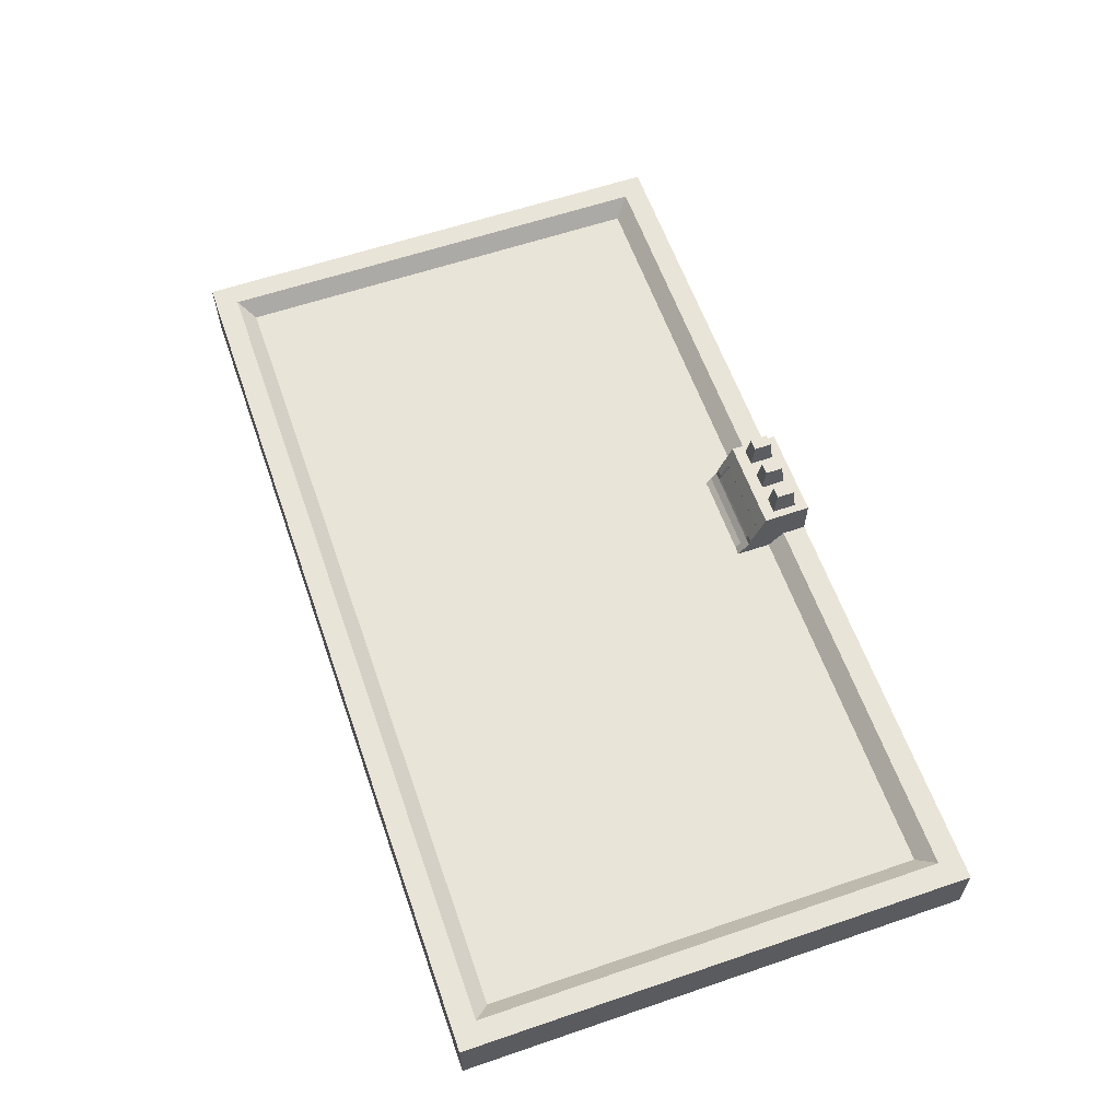
<metadata>
{"format":"obj","ext":"obj","renderer":"f3d","projection":"perspective","resolution":1024,"background":"white","views":[{"elev":60.4,"azim":-109.2,"up":"+Y"}]}
</metadata>
<code>
o cuboid
v 3.688 0.5625 2.062
v 3.688 0.5625 -2.062
v 3.688 0.0625 2.062
v 3.688 0.0625 -2.062
v -3.688 0.5625 2.062
v -3.688 0.5625 -2.062
v -3.688 0.0625 2.062
v -3.688 0.0625 -2.062
v 3.375 0.4375 1.75
v 3.375 0.4375 -1.75
v -3.375 0.4375 1.75
v -3.375 0.4375 -1.75
v 3.5 0.5625 -1.875
v -3.5 0.5625 -1.875
v -3.5 0.5625 1.875
v 3.5 0.5625 1.875
f 2 1 3 4
f 7 5 6 8
f 11 9 10 12
f 4 3 7 8
f 3 1 5 7
f 6 2 4 8
f 1 16 15 5
f 2 13 16 1
f 6 14 13 2
f 5 15 14 6
f 10 13 14 12
f 12 14 15 11
f 11 15 16 9
f 9 16 13 10
o cuboid
v 0.375 0.875 2.062
v 0.375 0.8694 1.684
v 0.375 0.4375 2.062
v 0.375 0.4338 1.471
v -0.375 0.875 2.062
v -0.375 0.8694 1.684
v -0.375 0.4375 2.062
v -0.375 0.4338 1.471
v -0.125 0.8694 1.684
v -0.125 0.4526 1.471
v 0.125 0.8694 1.684
v 0.125 0.4526 1.471
v -0.125 0.4375 2.062
v 0.125 0.4375 2.062
v -0.125 0.875 2.062
v 0.125 0.875 2.062
v -0.125 0.7347 1.628
v -0.375 0.7347 1.628
v -0.125 0.5495 1.56
v -0.375 0.5495 1.56
v -0.375 0.7292 2.062
v -0.375 0.5833 2.062
v -0.125 0.7292 2.062
v 0.125 0.7292 2.062
v 0.375 0.7292 2.062
v 0.375 0.7347 1.628
v 0.375 0.5495 1.56
v 0.125 0.7347 1.628
v 0.125 0.5495 1.56
v -0.375 0.707 1.617
v -0.375 0.6792 1.606
v -0.375 0.6515 1.594
v -0.375 0.6237 1.583
v -0.375 0.596 1.571
v -0.375 0.7049 2.062
v -0.375 0.6806 2.062
v -0.375 0.6562 2.062
v -0.375 0.6319 2.062
v -0.375 0.6076 2.062
v -0.125 0.7049 2.062
v -0.125 0.6806 2.062
v -0.125 0.6562 2.062
v -0.125 0.6319 2.062
v 0.125 0.7049 2.062
v 0.125 0.6806 2.062
v 0.125 0.6562 2.062
v 0.125 0.6319 2.062
v 0.375 0.7049 2.062
v 0.375 0.6806 2.062
v 0.375 0.6562 2.062
v 0.375 0.6319 2.062
v 0.375 0.707 1.617
v 0.375 0.6792 1.606
v 0.375 0.6515 1.594
v 0.375 0.6237 1.583
v 0.375 0.596 1.571
v -0.1875 0.7347 1.628
v -0.1875 0.8694 1.684
v -0.25 0.7347 1.628
v -0.25 0.8694 1.684
v -0.3125 0.7347 1.628
v -0.3125 0.8694 1.684
v -0.1875 0.875 2.062
v -0.25 0.875 2.062
v -0.3125 0.875 2.062
v -0.1875 0.7292 2.062
v -0.25 0.7292 2.062
v -0.3125 0.7292 2.062
v -0.1875 0.7049 2.062
v -0.25 0.7049 2.062
v -0.3125 0.7049 2.062
v -0.1875 0.6806 2.062
v -0.25 0.6806 2.062
v -0.3125 0.6806 2.062
v -0.1875 0.6562 2.062
v -0.25 0.6562 2.062
v -0.3125 0.6562 2.062
v -0.1875 0.6319 2.062
v -0.25 0.6319 2.062
v -0.3125 0.6319 2.062
v -0.1875 0.4375 2.062
v -0.25 0.4375 2.062
v -0.3125 0.4375 2.062
v -0.1875 0.4526 1.471
v -0.25 0.4526 1.471
v -0.3125 0.4526 1.471
v -0.1875 0.5495 1.56
v -0.25 0.5495 1.56
v -0.3125 0.5495 1.56
v -0.3125 0.596 1.571
v -0.3125 0.6237 1.583
v -0.3125 0.6515 1.594
v -0.3125 0.6792 1.606
v -0.3125 0.707 1.617
v 0.0625 0.7347 1.628
v 0.0625 0.8694 1.684
v -1.11e-16 0.7347 1.628
v -1.11e-16 0.8694 1.684
v -0.0625 0.7347 1.628
v -0.0625 0.8694 1.684
v 0.0625 0.875 2.062
v -1.11e-16 0.875 2.062
v -0.0625 0.875 2.062
v 0.0625 0.7292 2.062
v -1.11e-16 0.7292 2.062
v -0.0625 0.7292 2.062
v 0.0625 0.7049 2.062
v -1.11e-16 0.7049 2.062
v -0.0625 0.7049 2.062
v 0.0625 0.6806 2.062
v -1.11e-16 0.6806 2.062
v -0.0625 0.6806 2.062
v 0.0625 0.6562 2.062
v -1.11e-16 0.6562 2.062
v -0.0625 0.6562 2.062
v 0.0625 0.6319 2.062
v -1.11e-16 0.6319 2.062
v -0.0625 0.6319 2.062
v 0.0625 0.4375 2.062
v -1.11e-16 0.4375 2.062
v -0.0625 0.4375 2.062
v 0.0625 0.4526 1.471
v -1.11e-16 0.4526 1.471
v -0.0625 0.4526 1.471
v 0.0625 0.5495 1.56
v -1.11e-16 0.5495 1.56
v -0.0625 0.5495 1.56
v 0.3125 0.7347 1.628
v 0.3125 0.8694 1.684
v 0.25 0.7347 1.628
v 0.25 0.8694 1.684
v 0.1875 0.7347 1.628
v 0.1875 0.8694 1.684
v 0.3125 0.875 2.062
v 0.25 0.875 2.062
v 0.1875 0.875 2.062
v 0.3125 0.7292 2.062
v 0.25 0.7292 2.062
v 0.1875 0.7292 2.062
v 0.3125 0.7049 2.062
v 0.25 0.7049 2.062
v 0.1875 0.7049 2.062
v 0.3125 0.6806 2.062
v 0.25 0.6806 2.062
v 0.1875 0.6806 2.062
v 0.3125 0.6562 2.062
v 0.25 0.6562 2.062
v 0.1875 0.6562 2.062
v 0.3125 0.6319 2.062
v 0.25 0.6319 2.062
v 0.1875 0.6319 2.062
v 0.3125 0.4375 2.062
v 0.25 0.4375 2.062
v 0.1875 0.4375 2.062
v 0.3125 0.4526 1.471
v 0.25 0.4526 1.471
v 0.1875 0.4526 1.471
v 0.3125 0.5495 1.56
v 0.25 0.5495 1.56
v 0.1875 0.5495 1.56
v 0.3125 0.596 1.571
v 0.3125 0.6237 1.583
v 0.3125 0.6515 1.594
v 0.3125 0.6792 1.606
v 0.3125 0.707 1.617
v 0.3125 0.8708 1.779
v 0.375 0.8708 1.779
v 0.3125 0.8722 1.873
v 0.375 0.8722 1.873
v 0.3125 0.8736 1.968
v 0.375 0.8736 1.968
v 0.375 0.7333 1.737
v 0.375 0.7319 1.845
v 0.375 0.7306 1.954
v 0.375 0.7064 1.728
v 0.375 0.7059 1.84
v 0.375 0.7054 1.951
v 0.375 0.6796 1.72
v 0.375 0.6799 1.834
v 0.375 0.6802 1.948
v 0.375 0.6527 1.711
v 0.375 0.6539 1.828
v 0.375 0.6551 1.945
v 0.375 0.6258 1.703
v 0.375 0.6278 1.823
v 0.375 0.6299 1.943
v 0.375 0.5989 1.694
v 0.375 0.6018 1.817
v 0.375 0.6047 1.94
v 0.375 0.5533 1.686
v 0.375 0.5758 1.811
v 0.375 0.5796 1.937
v 0.375 0.4301 1.619
v 0.375 0.4263 1.767
v 0.375 0.4413 1.915
v 0.3125 0.4301 1.619
v 0.3125 0.4263 1.767
v 0.3125 0.4413 1.915
v 0.25 0.4301 1.619
v 0.25 0.4263 1.767
v 0.25 0.4413 1.915
v 0.1875 0.4301 1.619
v 0.1875 0.4263 1.767
v 0.1875 0.4413 1.915
v 0.125 0.4301 1.619
v 0.125 0.4263 1.767
v 0.125 0.4413 1.915
v 0.0625 0.4301 1.619
v 0.0625 0.4263 1.767
v 0.0625 0.4413 1.915
v -1.11e-16 0.4301 1.619
v -1.11e-16 0.4263 1.767
v -1.11e-16 0.4413 1.915
v -0.0625 0.4301 1.619
v -0.0625 0.4263 1.767
v -0.0625 0.4413 1.915
v -0.125 0.4301 1.619
v -0.125 0.4263 1.767
v -0.125 0.4413 1.915
v -0.1875 0.4301 1.619
v -0.1875 0.4263 1.767
v -0.1875 0.4413 1.915
v -0.25 0.4301 1.619
v -0.25 0.4263 1.767
v -0.25 0.4413 1.915
v -0.3125 0.4301 1.619
v -0.3125 0.4263 1.767
v -0.3125 0.4413 1.915
v -0.375 0.4301 1.619
v -0.375 0.4263 1.767
v -0.375 0.4413 1.915
v -0.375 0.572 1.686
v -0.375 0.5758 1.811
v -0.375 0.5796 1.937
v -0.375 0.5989 1.694
v -0.375 0.6018 1.817
v -0.375 0.6047 1.94
v -0.375 0.6258 1.703
v -0.375 0.6278 1.823
v -0.375 0.6299 1.943
v -0.375 0.6527 1.711
v -0.375 0.6539 1.828
v -0.375 0.6551 1.945
v -0.375 0.6796 1.72
v -0.375 0.6799 1.834
v -0.375 0.6802 1.948
v -0.375 0.7064 1.728
v -0.375 0.7059 1.84
v -0.375 0.7054 1.951
v -0.375 0.7333 1.737
v -0.375 0.7319 1.845
v -0.375 0.7306 1.954
v -0.375 0.8708 1.779
v -0.375 0.8722 1.873
v -0.375 0.8736 1.968
v -0.3125 0.8708 1.779
v -0.3125 0.8722 1.873
v -0.3125 0.8736 1.968
v -0.25 0.8708 1.779
v -0.25 0.8736 1.968
v -0.1875 0.8708 1.779
v -0.1875 0.8722 1.873
v -0.1875 0.8736 1.968
v -0.125 0.8708 1.779
v -0.125 0.8722 1.873
v -0.125 0.8736 1.968
v -0.0625 0.8708 1.779
v -0.0625 0.8722 1.873
v -0.0625 0.8736 1.968
v -1.11e-16 0.8708 1.779
v -1.11e-16 0.8736 1.968
v 0.0625 0.8708 1.779
v 0.0625 0.8722 1.873
v 0.0625 0.8736 1.968
v 0.125 0.8708 1.779
v 0.125 0.8722 1.873
v 0.125 0.8736 1.968
v 0.1875 0.8708 1.779
v 0.1875 0.8722 1.873
v 0.1875 0.8736 1.968
v 0.25 0.8708 1.779
v 0.25 0.8736 1.968
v -0.25 1.06 1.873
v -0.25 1.061 1.944
v -0.2031 1.061 1.944
v -0.2031 1.06 1.873
v -0.2969 1.06 1.873
v -0.2969 1.061 1.944
v -0.25 1.059 1.802
v -0.2031 1.059 1.802
v -0.2969 1.059 1.802
v -0.04688 1.059 1.802
v -0.04688 1.06 1.873
v -1.11e-16 1.06 1.873
v -1.11e-16 1.059 1.802
v -0.04688 1.061 1.944
v -1.11e-16 1.061 1.944
v 0.04687 1.06 1.873
v 0.04687 1.059 1.802
v 0.04687 1.061 1.944
v 0.2031 1.06 1.873
v 0.2031 1.061 1.944
v 0.25 1.061 1.944
v 0.25 1.06 1.873
v 0.25 1.059 1.802
v 0.2969 1.06 1.873
v 0.2969 1.059 1.802
v 0.2031 1.059 1.802
v 0.2969 1.061 1.944
v 0.375 0.4677 2.069
v 0.375 0.5743 1.975
v 0.375 0.4696 1.961
v 0.375 0.5771 2.069
v 0.125 0.4677 2.069
v 0.1875 0.5771 2.069
v 0.1875 0.4677 2.069
v 0.125 0.5771 2.069
v -0.3594 0.4677 2.069
v -0.3125 0.5771 2.069
v -0.3125 0.4677 2.069
v -0.3594 0.5771 2.069
v -0.125 0.4677 2.069
v -0.0625 0.5771 2.069
v -0.0625 0.4677 2.069
v -0.125 0.5771 2.069
v -0.3125 0.6014 2.069
v -0.3594 0.6014 2.069
v -0.0625 0.6014 2.069
v -0.125 0.6014 2.069
v 0.1875 0.6014 2.069
v 0.125 0.6014 2.069
v 0.375 0.5992 1.977
v 0.375 0.6014 2.069
v 0.125 0.5898 1.578
v 0.1875 0.569 1.569
v 0.1875 0.5898 1.578
v 0.125 0.569 1.569
v -0.125 0.5898 1.578
v -0.0625 0.569 1.569
v -0.0625 0.5898 1.578
v -0.125 0.569 1.569
v -0.125 0.7215 1.632
v -0.0625 0.7007 1.623
v -0.0625 0.7215 1.632
v -0.125 0.7007 1.623
v -0.0625 0.673 1.612
v -0.125 0.673 1.612
v -0.0625 0.6452 1.6
v -0.125 0.6452 1.6
v -0.0625 0.6175 1.589
v -0.125 0.6175 1.589
v -0.3125 0.6196 2.069
v -0.3594 0.6196 2.069
v -0.0625 0.6196 2.069
v -0.125 0.6196 2.069
v 0.1875 0.6196 2.069
v 0.125 0.6196 2.069
v 0.375 0.619 2.038
v 0.375 0.6429 1.981
v 0.375 0.6242 1.979
v 0.375 0.6435 2.039
v 0.125 0.7215 1.632
v 0.1875 0.7007 1.623
v 0.1875 0.7215 1.632
v 0.125 0.7007 1.623
v 0.1875 0.673 1.612
v 0.125 0.673 1.612
v 0.1875 0.6452 1.6
v 0.125 0.6452 1.6
v 0.1875 0.6175 1.589
v 0.125 0.6175 1.589
v -0.1875 0.6196 2.069
v -0.1875 0.6014 2.069
v -0.25 0.6196 2.069
v -0.25 0.6014 2.069
v -0.1875 0.5771 2.069
v -0.25 0.5771 2.069
v -0.1875 0.4677 2.069
v -0.25 0.4677 2.069
v -0.1875 0.569 1.569
v -0.1875 0.5898 1.578
v -0.25 0.569 1.569
v -0.25 0.5898 1.578
v -0.2969 0.569 1.569
v -0.2969 0.5898 1.578
v -0.1875 0.6175 1.589
v -0.25 0.6175 1.589
v -0.2969 0.6175 1.589
v -0.1875 0.6452 1.6
v -0.25 0.6452 1.6
v -0.2969 0.6452 1.6
v -0.1875 0.673 1.612
v -0.25 0.673 1.612
v -0.2969 0.673 1.612
v -0.1875 0.7007 1.623
v -0.25 0.7007 1.623
v -0.2969 0.7007 1.623
v -0.1875 0.7215 1.632
v -0.25 0.7215 1.632
v -0.2969 0.7215 1.632
v 0.0625 0.6196 2.069
v 0.0625 0.6014 2.069
v -1.11e-16 0.6196 2.069
v -1.11e-16 0.6014 2.069
v 0.0625 0.5771 2.069
v -1.11e-16 0.5771 2.069
v 0.0625 0.4677 2.069
v -1.11e-16 0.4677 2.069
v 0.0625 0.569 1.569
v 0.0625 0.5898 1.578
v -1.11e-16 0.569 1.569
v -1.11e-16 0.5898 1.578
v 0.0625 0.6175 1.589
v -9.714e-17 0.6175 1.589
v 0.0625 0.6452 1.6
v -9.714e-17 0.6452 1.6
v 0.0625 0.673 1.612
v -9.714e-17 0.673 1.612
v 0.0625 0.7007 1.623
v -9.714e-17 0.7007 1.623
v 0.0625 0.7215 1.632
v -1.076e-16 0.7215 1.632
v 0.3125 0.6196 2.069
v 0.3125 0.6014 2.069
v 0.25 0.6196 2.069
v 0.25 0.6014 2.069
v 0.3125 0.5771 2.069
v 0.25 0.5771 2.069
v 0.3125 0.4677 2.069
v 0.25 0.4677 2.069
v 0.2969 0.569 1.569
v 0.25 0.569 1.569
v 0.25 0.5898 1.578
v 0.2969 0.5898 1.578
v 0.25 0.6175 1.589
v 0.2969 0.6175 1.589
v 0.25 0.6452 1.6
v 0.2969 0.6452 1.6
v 0.25 0.673 1.612
v 0.2969 0.673 1.612
v 0.25 0.7007 1.623
v 0.2969 0.7007 1.623
v 0.25 0.7215 1.632
v 0.2969 0.7215 1.632
v 0.3125 0.4917 1.516
v 0.375 0.4917 1.516
v 0.375 0.4917 1.652
v 0.375 0.4917 1.789
v 0.375 0.5104 1.926
v 0.375 0.5219 1.968
v 0.375 0.5224 2.069
v 0.3125 0.5224 2.069
v 0.25 0.5224 2.069
v 0.1875 0.5224 2.069
v 0.125 0.5224 2.069
v 0.0625 0.5224 2.069
v -1.11e-16 0.5224 2.069
v -0.0625 0.5224 2.069
v -0.125 0.5224 2.069
v -0.1875 0.5224 2.069
v -0.25 0.5224 2.069
v -0.3125 0.5224 2.069
v -0.3594 0.5224 2.069
v -0.375 0.5104 2.062
v -0.375 0.5104 1.926
v -0.375 0.4917 1.789
v -0.375 0.4917 1.652
v -0.375 0.4917 1.516
v -0.3125 0.4917 1.516
v -0.25 0.4917 1.516
v -0.1875 0.4917 1.516
v -0.125 0.4917 1.516
v -0.0625 0.4917 1.516
v -1.11e-16 0.4917 1.516
v 0.0625 0.4917 1.516
v 0.125 0.4917 1.516
v 0.1875 0.4917 1.516
v 0.25 0.4917 1.516
f 329 467 466 327
f 250 481 480 38
f 152 296 293 32
f 30 223 220 170
f 333 471 470 331
f 176 493 492 45
f 105 485 484 36
f 143 489 488 35
f 23 247 244 99
f 29 235 232 137
f 337 479 478 335
f 341 475 474 339
f 81 274 271 21
f 119 285 282 31
f 22 78 77 34
f 50 106 105 36
f 21 271 268 37
f 55 253 250 38
f 37 84 81 21
f 337 335 342 343
f 39 122 119 31
f 341 339 344 345
f 40 155 152 32
f 333 331 346 347
f 41 190 187 17
f 329 327 348 349
f 27 149 148 44
f 350 352 351 353
f 25 116 115 33
f 354 356 355 357
f 358 360 359 361
f 361 359 362 363
f 363 362 364 365
f 365 364 366 367
f 367 366 356 354
f 34 77 110 46
f 46 110 109 47
f 47 109 108 48
f 48 108 107 49
f 49 107 106 50
f 37 268 265 51
f 51 265 262 52
f 52 262 259 53
f 53 259 256 54
f 54 256 253 55
f 51 87 84 37
f 52 90 87 51
f 53 93 90 52
f 54 96 93 53
f 343 342 368 369
f 56 125 122 39
f 57 128 125 56
f 58 131 128 57
f 59 134 131 58
f 345 344 370 371
f 60 158 155 40
f 61 161 158 60
f 62 164 161 61
f 63 167 164 62
f 347 346 372 373
f 64 193 190 41
f 65 196 193 64
f 66 199 196 65
f 374 376 375 377
f 349 348 376 374
f 378 380 379 381
f 381 379 382 383
f 383 382 384 385
f 385 384 386 387
f 387 386 352 350
f 33 73 74 25
f 73 75 76 74
f 75 77 78 76
f 31 282 279 79
f 79 279 276 80
f 80 276 274 81
f 31 79 82 39
f 79 80 83 82
f 80 81 84 83
f 39 82 85 56
f 82 83 86 85
f 83 84 87 86
f 56 85 88 57
f 85 86 89 88
f 86 87 90 89
f 57 88 91 58
f 88 89 92 91
f 89 90 93 92
f 58 91 94 59
f 91 92 95 94
f 92 93 96 95
f 371 388 389 345
f 388 390 391 389
f 390 368 342 391
f 345 389 392 341
f 389 391 393 392
f 391 342 335 393
f 392 476 475 341
f 393 477 476 392
f 335 478 477 393
f 97 238 235 29
f 98 241 238 97
f 99 244 241 98
f 35 488 487 103
f 103 487 486 104
f 104 486 485 105
f 357 396 397 354
f 396 398 399 397
f 398 400 401 399
f 354 397 402 367
f 397 399 403 402
f 399 401 404 403
f 367 402 405 365
f 402 403 406 405
f 403 404 407 406
f 365 405 408 363
f 405 406 409 408
f 406 407 410 409
f 363 408 411 361
f 408 409 412 411
f 409 410 413 412
f 361 411 414 358
f 411 412 415 414
f 412 413 416 415
f 44 111 112 27
f 111 113 114 112
f 113 115 116 114
f 32 293 290 117
f 117 290 287 118
f 118 287 285 119
f 32 117 120 40
f 117 118 121 120
f 118 119 122 121
f 40 120 123 60
f 120 121 124 123
f 121 122 125 124
f 60 123 126 61
f 123 124 127 126
f 124 125 128 127
f 61 126 129 62
f 126 127 130 129
f 127 128 131 130
f 62 129 132 63
f 129 130 133 132
f 130 131 134 133
f 373 417 418 347
f 417 419 420 418
f 419 370 344 420
f 347 418 421 333
f 418 420 422 421
f 420 344 339 422
f 421 472 471 333
f 422 473 472 421
f 339 474 473 422
f 135 226 223 30
f 136 229 226 135
f 137 232 229 136
f 45 492 491 141
f 141 491 490 142
f 142 490 489 143
f 353 425 426 350
f 425 427 428 426
f 427 355 356 428
f 350 426 429 387
f 426 428 430 429
f 428 356 366 430
f 387 429 431 385
f 429 430 432 431
f 430 366 364 432
f 385 431 433 383
f 431 432 434 433
f 432 364 362 434
f 383 433 435 381
f 433 434 436 435
f 434 362 359 436
f 381 435 437 378
f 435 436 438 437
f 436 359 360 438
f 42 144 145 18
f 144 146 147 145
f 146 148 149 147
f 17 187 186 150
f 150 186 298 151
f 151 298 296 152
f 17 150 153 41
f 150 151 154 153
f 151 152 155 154
f 41 153 156 64
f 153 154 157 156
f 154 155 158 157
f 64 156 159 65
f 156 157 160 159
f 157 158 161 160
f 65 159 162 66
f 159 160 163 162
f 160 161 164 163
f 66 162 165 67
f 162 163 166 165
f 163 164 167 166
f 374 439 440 349
f 439 441 442 440
f 441 372 346 442
f 349 440 443 329
f 440 442 444 443
f 442 346 331 444
f 443 468 467 329
f 444 469 468 443
f 331 470 469 444
f 168 214 211 19
f 169 217 214 168
f 170 220 217 169
f 43 462 461 174
f 174 461 494 175
f 175 494 493 176
f 43 174 177 72
f 447 448 449 450
f 448 351 352 449
f 72 177 178 71
f 450 449 451 452
f 449 352 386 451
f 71 178 179 70
f 452 451 453 454
f 451 386 384 453
f 70 179 180 69
f 454 453 455 456
f 453 384 382 455
f 69 180 181 68
f 456 455 457 458
f 455 382 379 457
f 68 181 144 42
f 458 457 459 460
f 457 379 380 459
f 145 182 183 18
f 182 184 185 183
f 184 186 187 185
f 18 183 188 42
f 183 185 189 188
f 185 187 190 189
f 42 188 191 68
f 188 189 192 191
f 189 190 193 192
f 68 191 194 69
f 191 192 195 194
f 192 193 196 195
f 69 194 197 70
f 194 195 198 197
f 195 196 199 198
f 70 197 200 71
f 197 198 201 200
f 198 199 202 201
f 71 200 203 72
f 200 201 204 203
f 201 202 205 204
f 72 203 206 43
f 203 204 207 206
f 204 205 208 207
f 206 463 462 43
f 207 464 463 206
f 208 465 464 207
f 20 209 212 171
f 209 210 213 212
f 210 211 214 213
f 171 212 215 172
f 212 213 216 215
f 213 214 217 216
f 172 215 218 173
f 215 216 219 218
f 216 217 220 219
f 173 218 221 28
f 218 219 222 221
f 219 220 223 222
f 28 221 224 138
f 221 222 225 224
f 222 223 226 225
f 138 224 227 139
f 224 225 228 227
f 225 226 229 228
f 139 227 230 140
f 227 228 231 230
f 228 229 232 231
f 140 230 233 26
f 230 231 234 233
f 231 232 235 234
f 26 233 236 100
f 233 234 237 236
f 234 235 238 237
f 100 236 239 101
f 236 237 240 239
f 237 238 241 240
f 101 239 242 102
f 239 240 243 242
f 240 241 244 243
f 102 242 245 24
f 242 243 246 245
f 243 244 247 246
f 36 484 483 248
f 248 483 482 249
f 249 482 481 250
f 36 248 251 50
f 248 249 252 251
f 249 250 253 252
f 50 251 254 49
f 251 252 255 254
f 252 253 256 255
f 49 254 257 48
f 254 255 258 257
f 255 256 259 258
f 48 257 260 47
f 257 258 261 260
f 258 259 262 261
f 47 260 263 46
f 260 261 264 263
f 261 262 265 264
f 46 263 266 34
f 263 264 267 266
f 264 265 268 267
f 34 266 269 22
f 266 267 270 269
f 267 268 271 270
f 22 269 272 78
f 269 270 273 272
f 270 271 274 273
f 78 272 275 76
f 307 303 299 305
f 303 304 300 299
f 76 275 277 74
f 305 299 302 306
f 299 300 301 302
f 74 277 280 25
f 277 278 281 280
f 278 279 282 281
f 25 280 283 116
f 280 281 284 283
f 281 282 285 284
f 116 283 286 114
f 308 309 310 311
f 309 312 313 310
f 114 286 288 112
f 311 310 314 315
f 310 313 316 314
f 112 288 291 27
f 288 289 292 291
f 289 290 293 292
f 27 291 294 149
f 291 292 295 294
f 292 293 296 295
f 149 294 297 147
f 324 317 320 321
f 317 318 319 320
f 147 297 182 145
f 321 320 322 323
f 320 319 325 322
f 301 300 276 279
f 302 301 279 278
f 304 303 273 274
f 300 304 274 276
f 306 302 278 277
f 305 306 277 275
f 303 307 272 273
f 307 305 275 272
f 309 308 283 284
f 308 311 286 283
f 312 309 284 285
f 313 312 285 287
f 315 314 289 288
f 311 315 288 286
f 316 313 287 290
f 314 316 290 289
f 318 317 295 296
f 319 318 296 298
f 323 322 184 182
f 321 323 182 297
f 317 324 294 295
f 324 321 297 294
f 325 319 298 186
f 322 325 186 184
f 328 326 19 211
f 327 466 465 208
f 332 330 30 170
f 336 334 23 99
f 38 480 479 337
f 340 338 29 137
f 337 343 55 38
f 348 327 208 205
f 353 351 176 45
f 357 355 143 35
f 360 358 33 115
f 369 368 96 54
f 343 369 54 55
f 371 370 134 59
f 373 372 167 63
f 375 376 202 199
f 377 375 199 66
f 374 377 66 67
f 376 348 205 202
f 380 378 44 148
f 388 371 59 94
f 390 388 94 95
f 368 390 95 96
f 338 394 97 29
f 394 395 98 97
f 395 336 99 98
f 396 357 35 103
f 398 396 103 104
f 400 398 104 105
f 401 400 105 106
f 404 401 106 107
f 407 404 107 108
f 410 407 108 109
f 413 410 109 110
f 358 414 73 33
f 414 415 75 73
f 416 413 110 77
f 415 416 77 75
f 417 373 63 132
f 419 417 132 133
f 370 419 133 134
f 330 423 135 30
f 423 424 136 135
f 424 340 137 136
f 425 353 45 141
f 427 425 141 142
f 355 427 142 143
f 378 437 111 44
f 437 438 113 111
f 438 360 115 113
f 439 374 67 165
f 441 439 165 166
f 372 441 166 167
f 326 445 168 19
f 445 446 169 168
f 446 332 170 169
f 448 447 174 175
f 447 450 177 174
f 351 448 175 176
f 450 452 178 177
f 452 454 179 178
f 454 456 180 179
f 456 458 181 180
f 460 459 146 144
f 458 460 144 181
f 459 380 148 146
f 171 461 462 20
f 20 462 463 209
f 209 463 464 210
f 210 464 465 211
f 211 465 466 328
f 328 466 467 326
f 326 467 468 445
f 445 468 469 446
f 446 469 470 332
f 332 470 471 330
f 330 471 472 423
f 423 472 473 424
f 424 473 474 340
f 340 474 475 338
f 338 475 476 394
f 394 476 477 395
f 395 477 478 336
f 336 478 479 334
f 334 479 480 23
f 23 480 481 247
f 247 481 482 246
f 246 482 483 245
f 245 483 484 24
f 24 484 485 102
f 102 485 486 101
f 101 486 487 100
f 100 487 488 26
f 26 488 489 140
f 140 489 490 139
f 139 490 491 138
f 138 491 492 28
f 28 492 493 173
f 173 493 494 172
f 172 494 461 171

</code>
